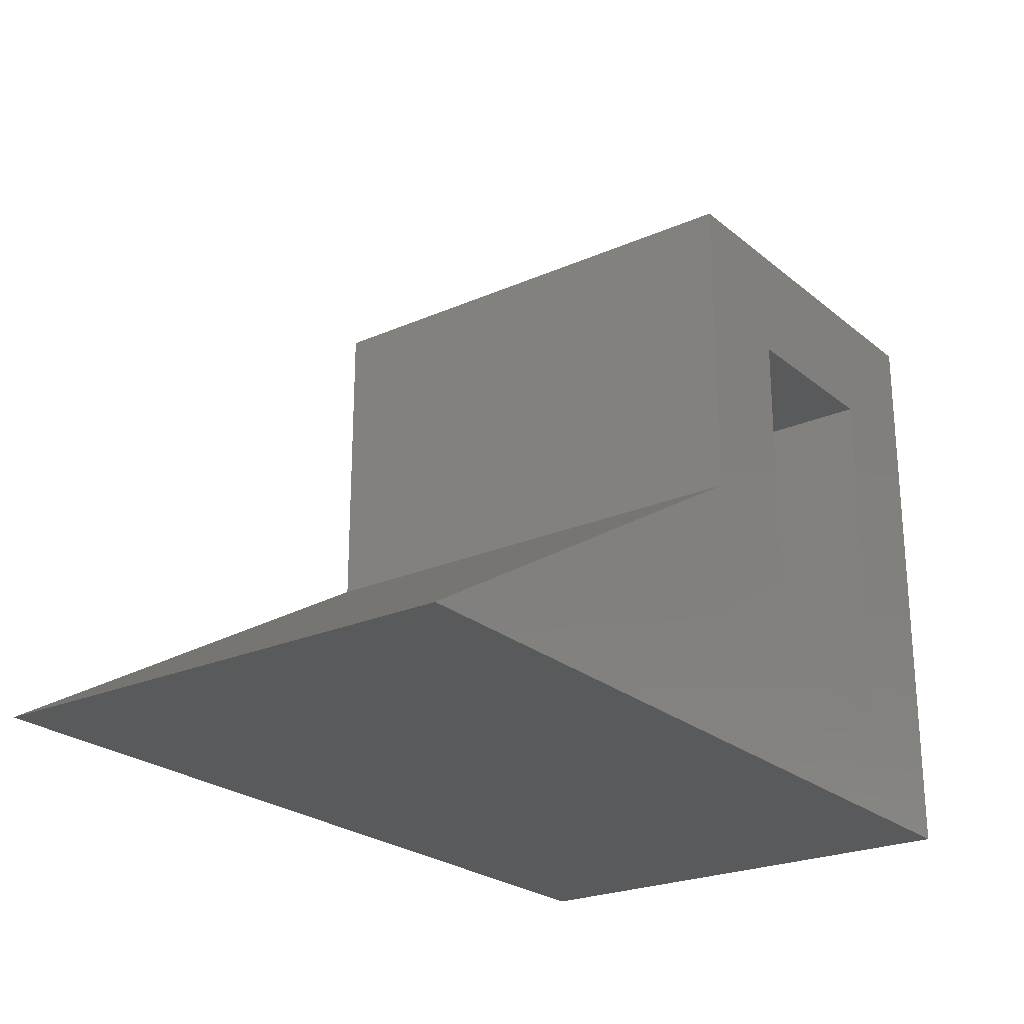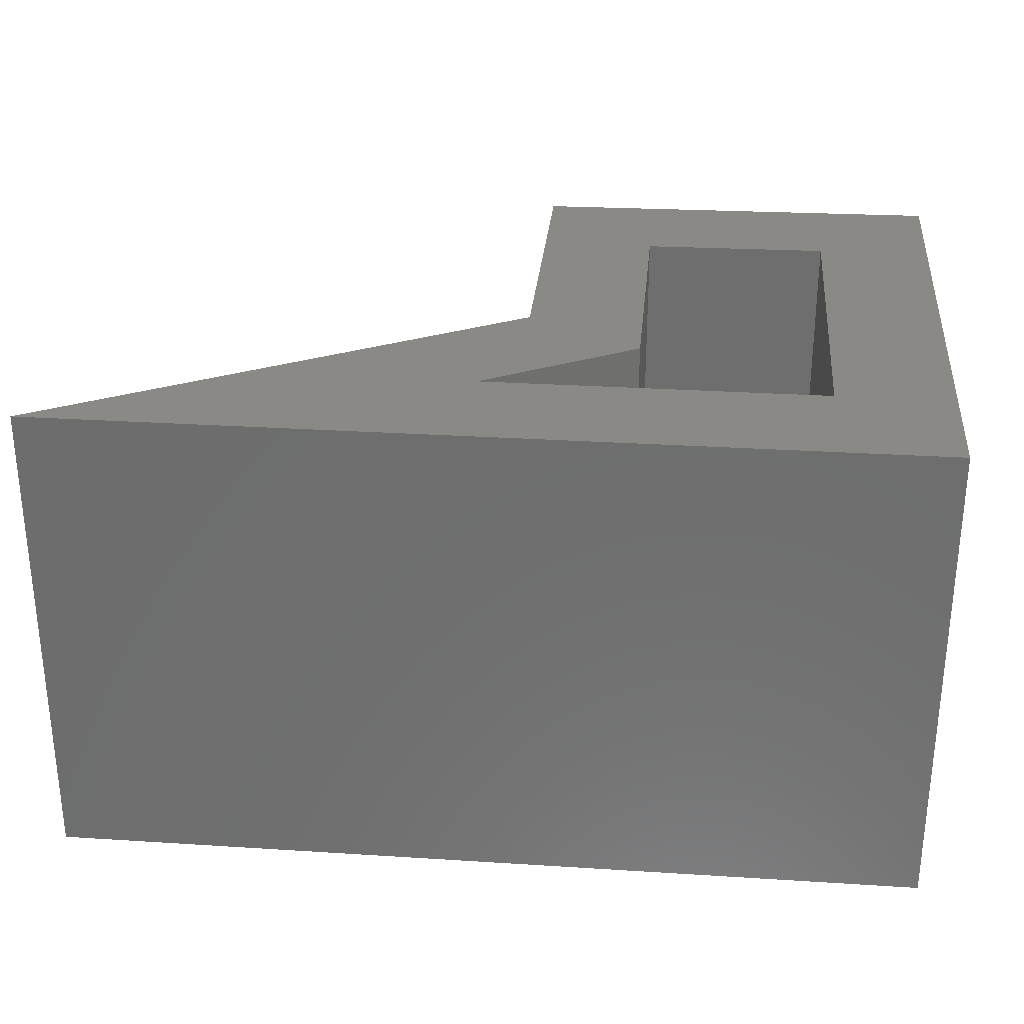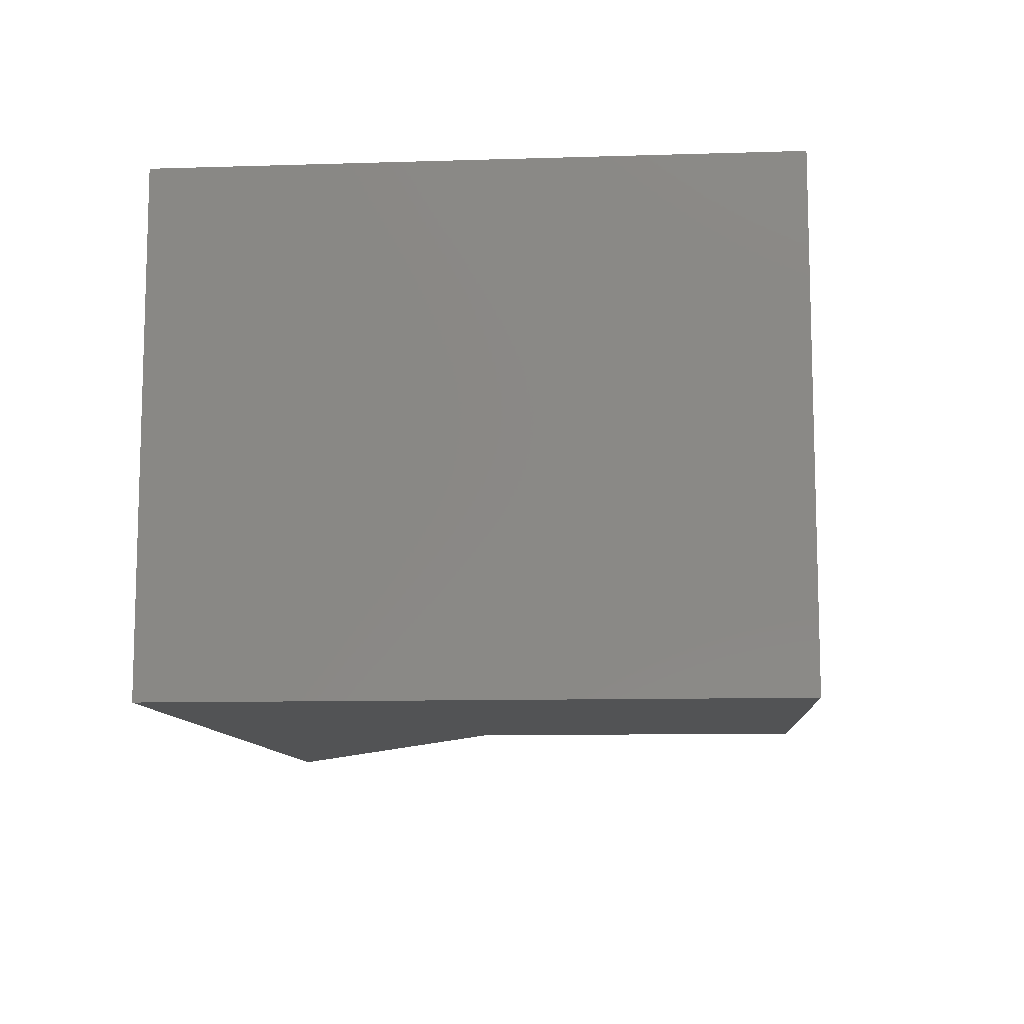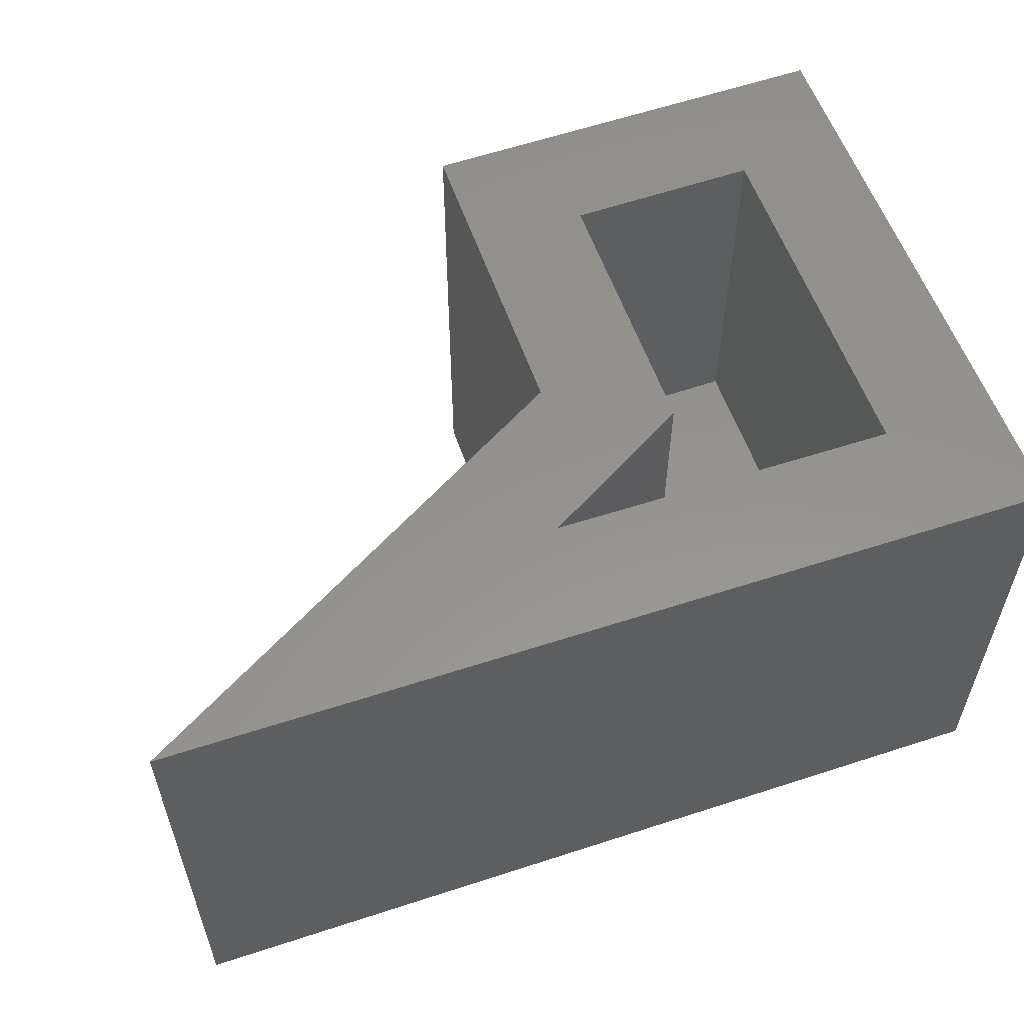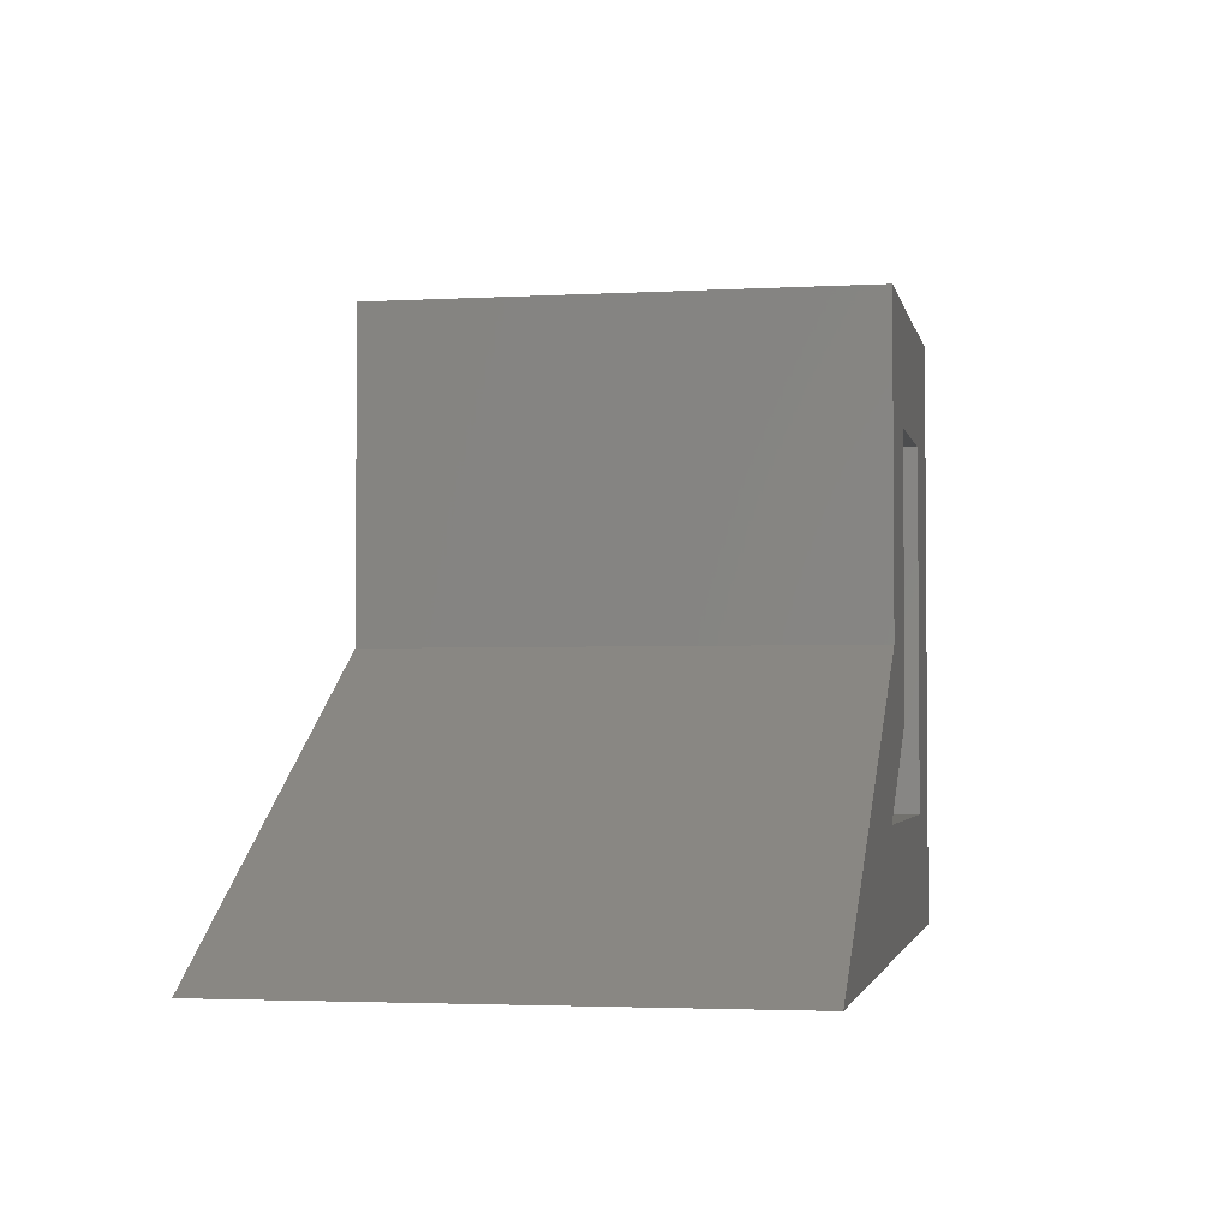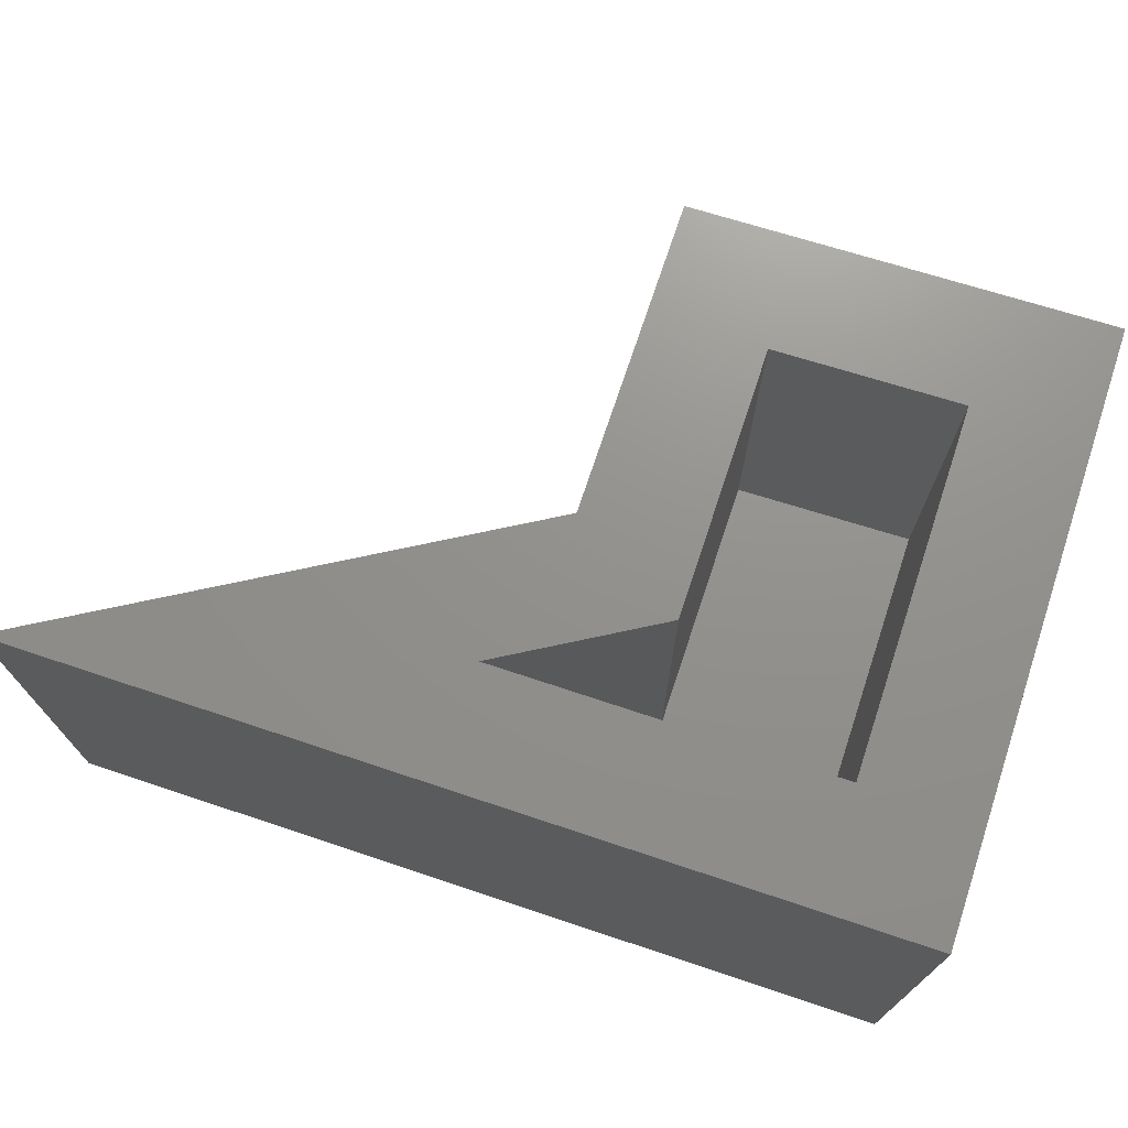
<metadata>
{"format":"stl","ext":"stl","renderer":"f3d","projection":"perspective","resolution":1024,"background":"white","views":[{"elev":-23.9,"azim":126.1,"up":"+Z"},{"elev":29.2,"azim":-174.6,"up":"+Y"},{"elev":-10.3,"azim":-85.5,"up":"+Y"},{"elev":56.7,"azim":161.2,"up":"+Y"},{"elev":-2.9,"azim":100.8,"up":"+Z"},{"elev":71.9,"azim":-161.6,"up":"+Y"}]}
</metadata>
<code>
# stl→obj: 20 verts, 36 faces
v -0.7656 2.622e-17 0.9332
v -0.5703 2.602e-18 0.1172
v -0.7656 -2.992e-17 -0.07812
v 0.005344 6.651e-17 0.1172
v 0.7198 1.35e-16 -0.07812
v -0.5703 3.685e-17 0.7341
v -0.05814 1.04e-16 0.9194
v -0.2535 7.168e-17 0.7279
v -0.05814 7.414e-17 0.3816
v -0.2535 4.627e-17 0.2701
v -0.5703 -0.6328 0.1172
v 0.005344 -0.6328 0.1172
v -0.2535 -0.6328 0.2701
v -0.2535 -0.6328 0.7279
v -0.5703 -0.6328 0.7341
v -0.7656 -0.8281 -0.07812
v 0.7198 -0.8281 -0.07812
v -0.05814 -0.8281 0.3816
v -0.05814 -0.8281 0.9194
v -0.7656 -0.8281 0.9332
f 1 2 3
f 3 2 4
f 3 4 5
f 2 1 6
f 6 1 7
f 6 7 8
f 8 7 9
f 8 9 10
f 10 9 5
f 10 5 4
f 2 11 4
f 4 11 12
f 4 12 10
f 10 12 13
f 10 13 8
f 8 13 14
f 8 14 6
f 6 14 15
f 6 15 2
f 2 15 11
f 16 3 17
f 17 3 5
f 17 5 18
f 18 5 9
f 9 7 18
f 18 7 19
f 7 1 19
f 19 1 20
f 20 1 16
f 16 1 3
f 19 20 18
f 18 20 16
f 18 16 17
f 12 11 13
f 13 11 15
f 13 15 14

</code>
